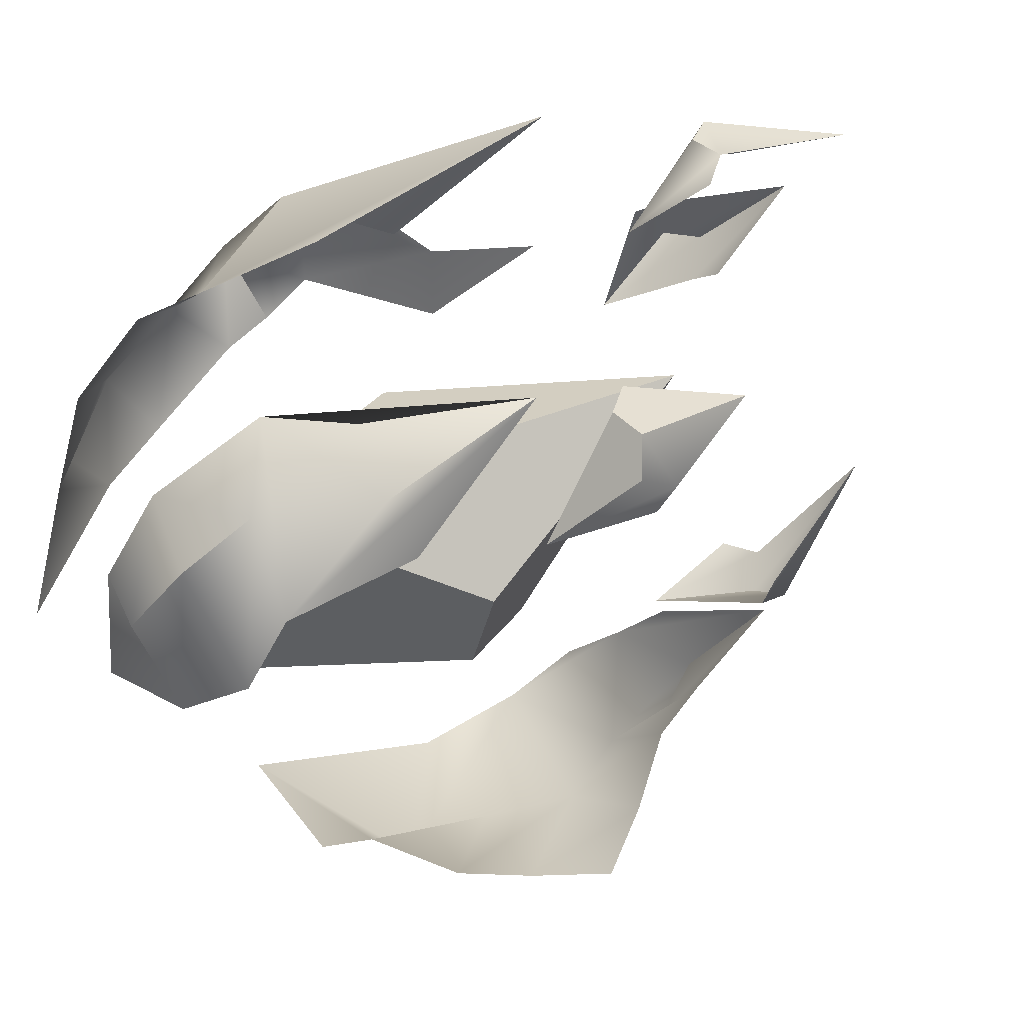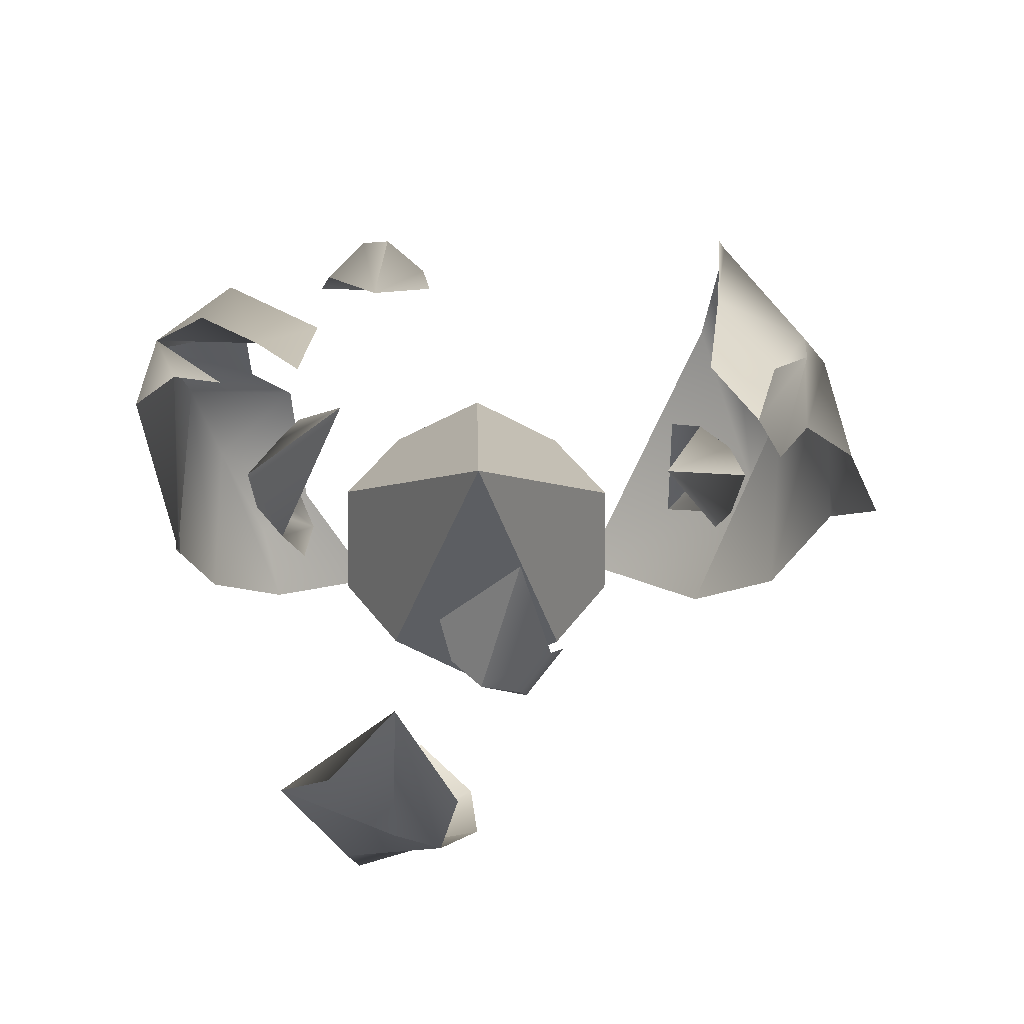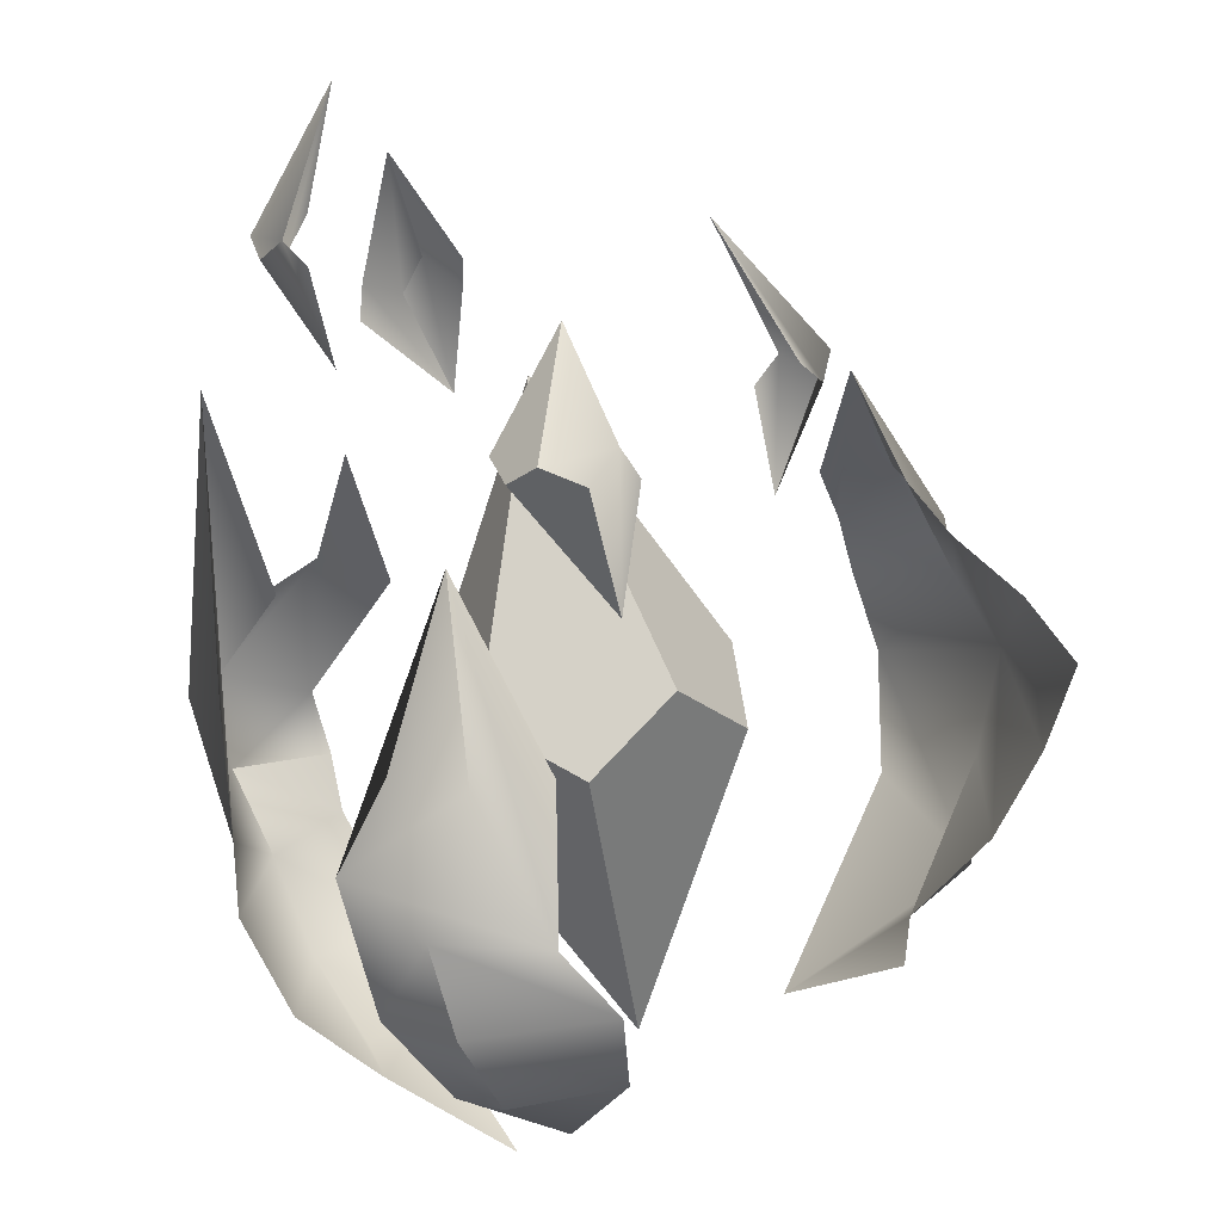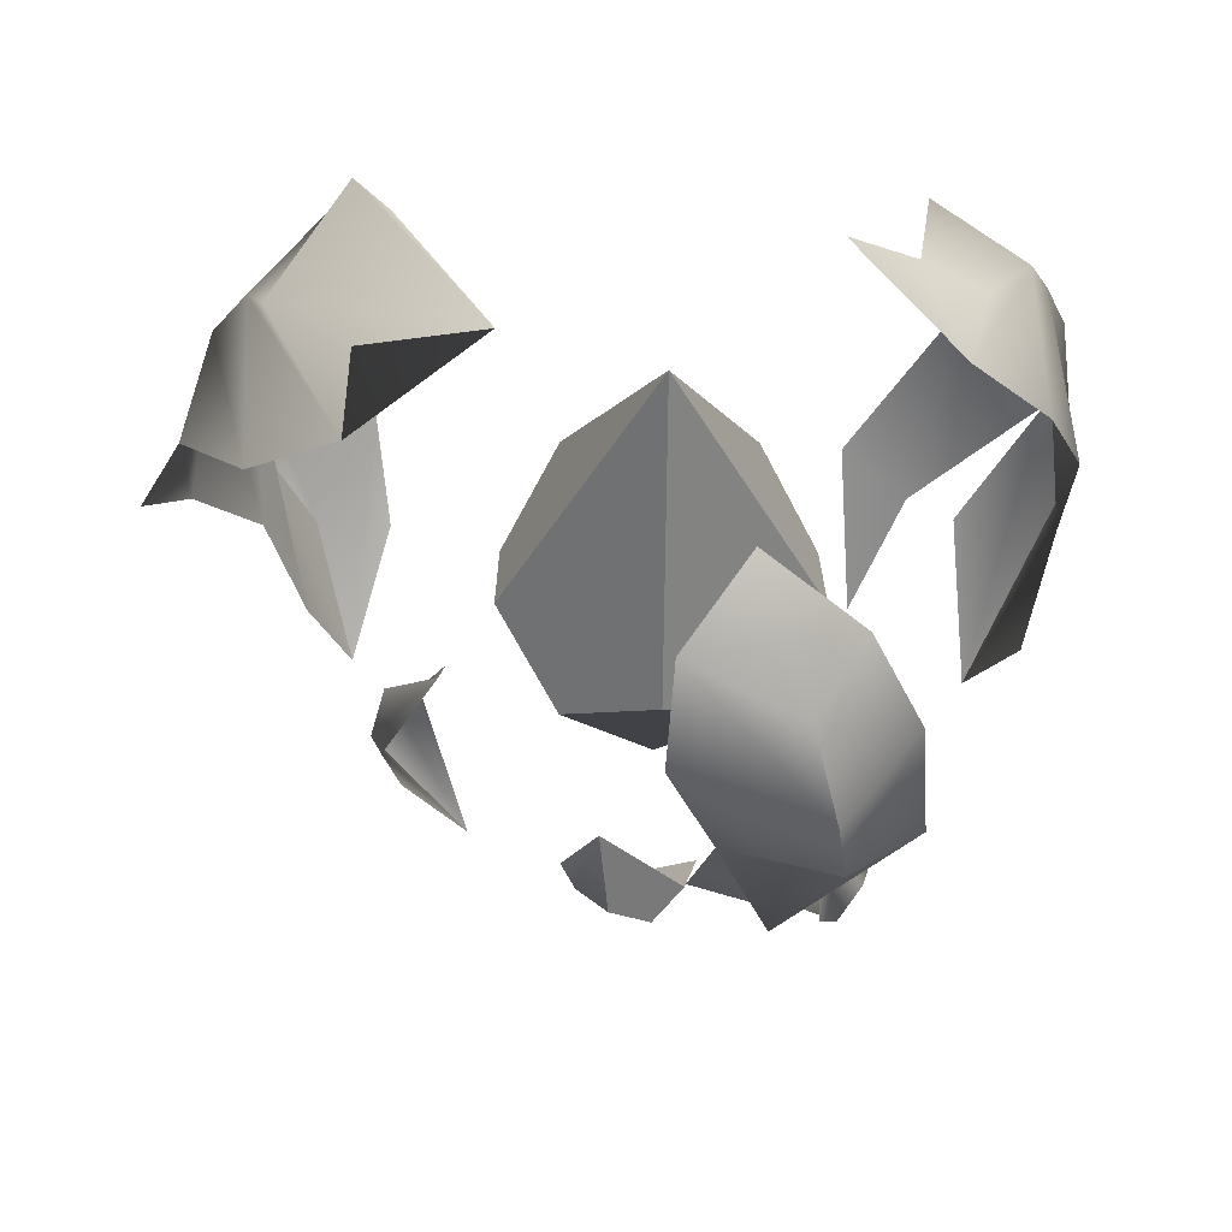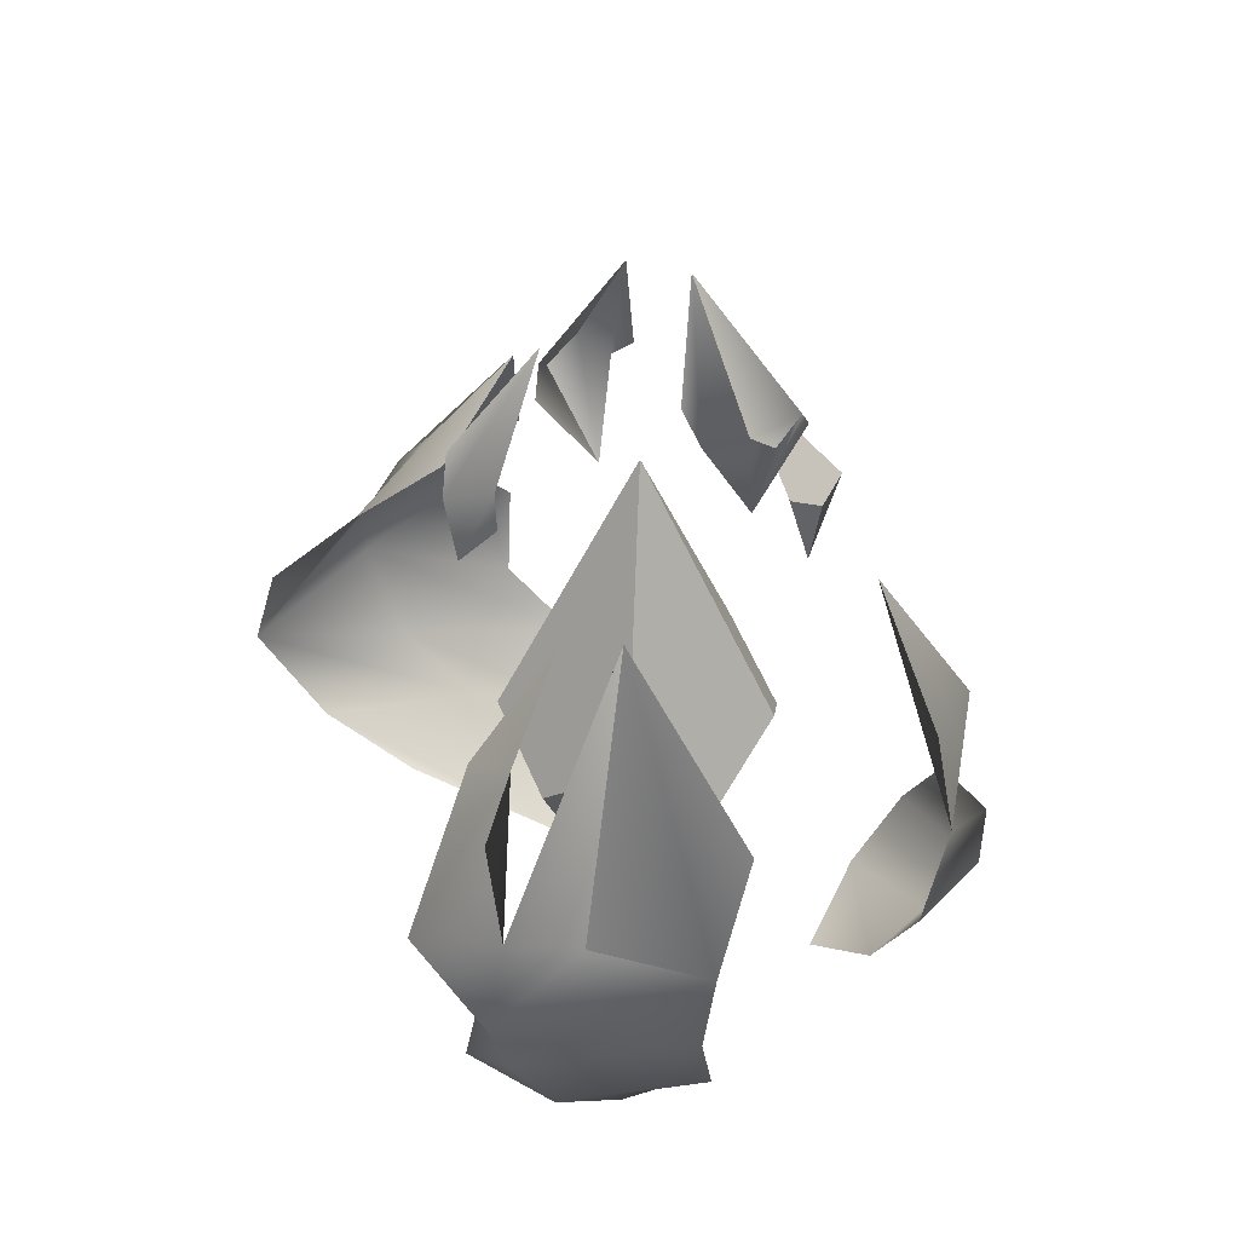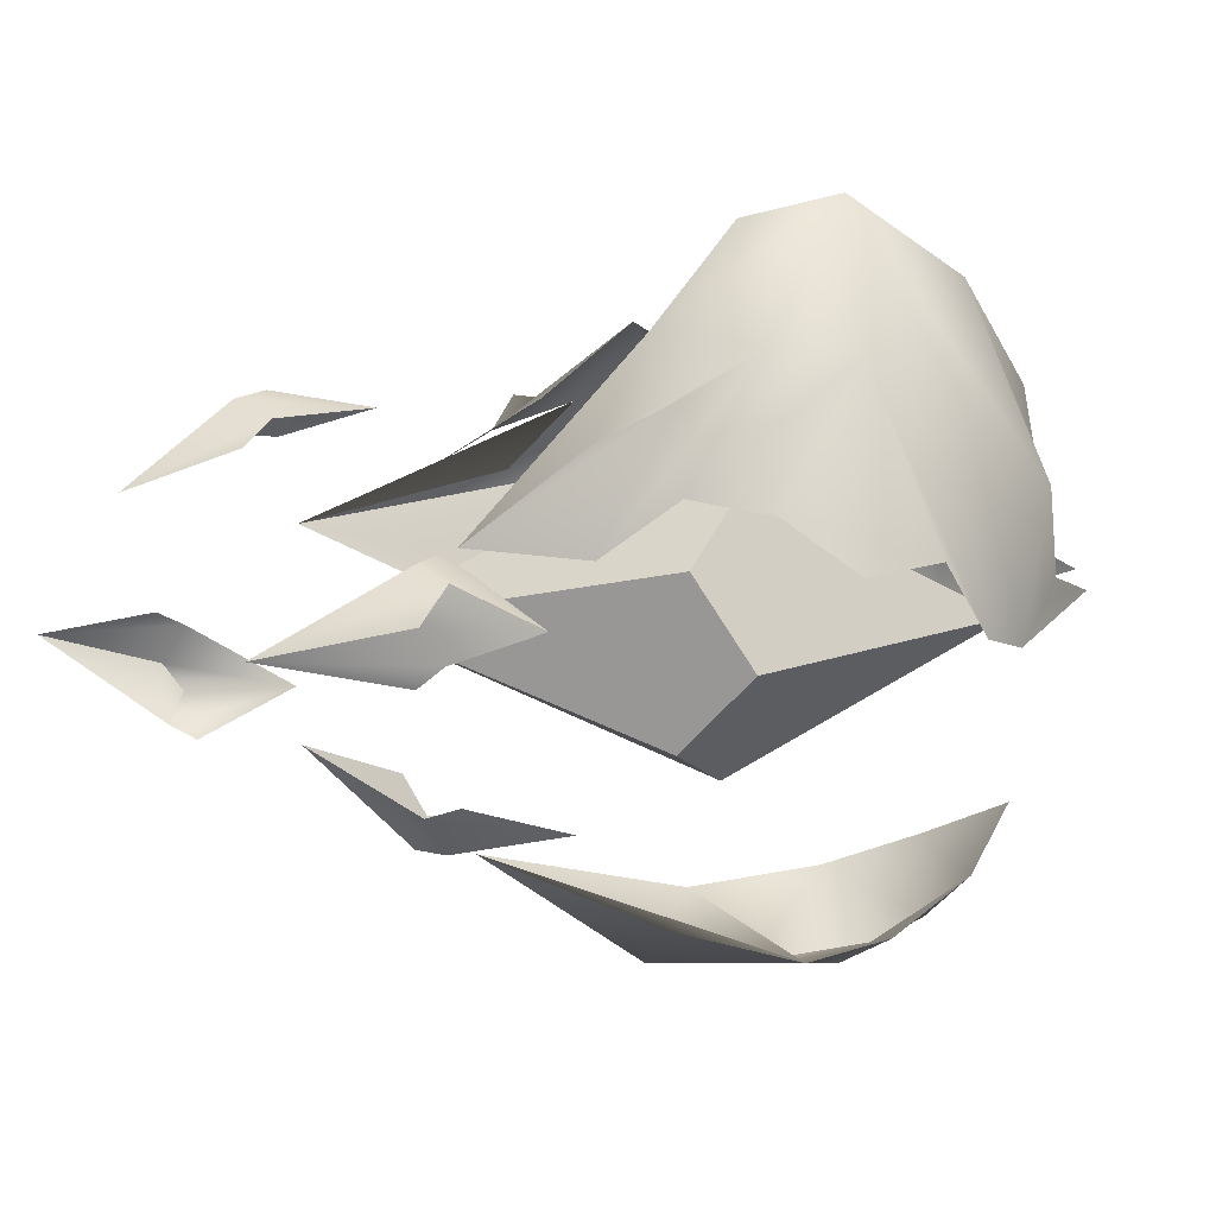
<metadata>
{"format":"obj","ext":"obj","renderer":"f3d","projection":"perspective","resolution":1024,"background":"white","views":[{"elev":-79.5,"azim":121.6,"up":"+Z"},{"elev":-13.4,"azim":178.9,"up":"+Z"},{"elev":-78.8,"azim":-170.8,"up":"+Z"},{"elev":-31.5,"azim":-0.6,"up":"+Z"},{"elev":38.4,"azim":76.6,"up":"+Y"},{"elev":1.4,"azim":-101.2,"up":"+Z"}]}
</metadata>
<code>
v 0.5803 1.05 0.7688
v 0.7132 1.078 0.7496
v 0.6427 1.25 0.6704
v 0.6184 0.9048 0.7857
v 0.6301 1.096 0.797
v 0.7759 1.152 0.4887
v 0.7648 1.176 0.3508
v 0.6812 1.356 0.48
v 0.7331 1.003 0.4045
v 0.8129 1.183 0.4345
v 0.5379 0.8488 0.2402
v 0.3939 0.8717 0.2484
v 0.4413 1.025 0.3431
v 0.4243 0.6667 0.2205
v 0.4944 0.87 0.1985
v 0.1557 0.9151 0.4265
v 0.2133 0.874 0.5923
v 0.2397 1.114 0.4592
v 0.2107 0.7413 0.4944
v 0.1111 0.9167 0.5039
v 0.6663 1.049 0.8107
v 0.7253 1.027 0.7493
v 0.571 1.089 0.7297
v 0.8017 1.154 0.3964
v 0.7369 1.139 0.3319
v 0.7447 1.195 0.5078
v 0.5553 0.8788 0.295
v 0.4374 0.8358 0.1962
v 0.3742 0.8264 0.2626
v 0.1293 0.8821 0.456
v 0.1297 0.878 0.5565
v 0.1754 0.9131 0.5783
v 0.9388 0.9803 0.6298
v 0.9643 0.5927 0.4527
v 0.9895 0.394 0.5075
v 0.9007 0.6782 0.709
v 0.9051 0.4922 0.9259
v 0.8263 0.159 0.841
v 0.9443 0.1518 0.7322
v 0.9513 0.1442 0.4999
v 0.8469 0.03988 0.5035
v 0.7998 0.07279 0.6787
v 0.6937 -0.1155 0.5645
v 1.046 0.5567 0.7075
v 1.026 0.4168 0.8434
v 0.9858 0.2905 0.8046
v 0.7521 0.6553 0.8063
v 0.8427 0.7114 0.7634
v 0.7696 0.8601 0.678
v 1.015 0.5601 0.8132
v 0.8795 0.3353 0.8234
v 0.8755 0.05354 0.6165
v 1.005 0.2838 0.531
v 0.8873 0.4092 0.8744
v 0.9333 0.6651 0.8187
v 0.7291 0.5434 0.1063
v 0.8102 0.4318 0.1047
v 0.5279 0.5165 0.07715
v 0.5557 0.3216 0.02546
v 0.7925 0.2364 0.1354
v 0.4959 0.2157 0.0649
v 0.7246 0.1079 0.1844
v 0.5059 0.1014 0.1469
v 0.5937 0.01802 0.2393
v 0.6218 0.7698 0.1784
v 0.6267 0.5324 0.022
v 0.706 0.361 0.00846
v 0.6908 0.2382 0.00543
v 0.6567 0.122 0.07352
v 0.08432 0.8739 0.5991
v 0.03385 0.717 0.5835
v 0.1399 0.7251 0.7248
v 0.1175 0.634 0.8622
v -0.02078 0.6225 0.6567
v -0.1041 0.5275 0.6351
v 0.1032 0.5286 0.9987
v 0.08133 0.399 1.03
v -0.155 0.4407 0.5654
v -0.09574 0.3257 0.5831
v 0.1076 0.2389 0.9323
v -0.00353 0.2433 0.4891
v 0.1665 0.1424 0.8033
v 0.1194 0.1597 0.4739
v 0.2997 0.05226 0.5587
v 0.03977 0.7161 0.725
v -0.02293 0.6303 0.7704
v -0.03281 0.5277 0.8328
v -0.07955 0.4199 0.824
v -0.02077 0.2824 0.7798
v 0.01518 0.1585 0.6743
v 0.1333 0.07027 0.5449
v 0.5 0.5283 0.3608
v 0.3683 0.5283 0.4564
v 0.4186 0.5283 0.6112
v 0.5814 0.5283 0.6112
v 0.6317 0.5283 0.4564
v 0.5 0.4712 0.6392
v 0.3669 0.4712 0.5425
v 0.4177 0.4712 0.386
v 0.5823 0.4712 0.386
v 0.6331 0.4712 0.5425
v 0.5 0.2132 0.4992
v 0.5 0.7868 0.4992
v 0.5 0.5283 0.3608
v 0.6317 0.5283 0.4564
v 0.5823 0.4712 0.386
v 0.5 0.7868 0.4992
v 0.5 0.5283 0.3608
v 0.3683 0.5283 0.4564
v 0.4177 0.4712 0.386
v 0.5 0.7868 0.4992
v 0.3683 0.5283 0.4564
v 0.4186 0.5283 0.6112
v 0.3669 0.4712 0.5425
v 0.5 0.7868 0.4992
v 0.4186 0.5283 0.6112
v 0.5814 0.5283 0.6112
v 0.5 0.4712 0.6392
v 0.5 0.7868 0.4992
v 0.5814 0.5283 0.6112
v 0.6317 0.5283 0.4564
v 0.6331 0.4712 0.5425
v 0.5 0.5442 0.717
v 0.7052 0.5442 0.5679
v 0.6268 0.5442 0.3266
v 0.3732 0.5442 0.3266
v 0.2948 0.5442 0.5679
v 0.5 0.4551 0.283
v 0.7075 0.4551 0.4338
v 0.6283 0.4551 0.6777
v 0.3717 0.4551 0.6777
v 0.2925 0.4551 0.4338
v 0.5 0.05301 0.5012
v 0.5 0.947 0.5012
v 0.5 0.5442 0.717
v 0.2948 0.5442 0.5679
v 0.3717 0.4551 0.6777
v 0.5 0.947 0.5012
v 0.5 0.5442 0.717
v 0.7052 0.5442 0.5679
v 0.6283 0.4551 0.6777
v 0.5 0.947 0.5012
v 0.7052 0.5442 0.5679
v 0.6268 0.5442 0.3266
v 0.7075 0.4551 0.4338
v 0.5 0.947 0.5012
v 0.6268 0.5442 0.3266
v 0.3732 0.5442 0.3266
v 0.5 0.4551 0.283
v 0.5 0.947 0.5012
v 0.3732 0.5442 0.3266
v 0.2948 0.5442 0.5679
v 0.2925 0.4551 0.4338
v 0.5803 1.05 0.7688
v 0.7132 1.078 0.7496
v 0.6427 1.25 0.6704
v 0.6184 0.9048 0.7857
v 0.6301 1.096 0.797
v 0.7759 1.152 0.4887
v 0.7648 1.176 0.3508
v 0.6812 1.356 0.48
v 0.7331 1.003 0.4045
v 0.8129 1.183 0.4345
v 0.5379 0.8488 0.2402
v 0.3939 0.8717 0.2484
v 0.4413 1.025 0.3431
v 0.4243 0.6667 0.2205
v 0.4944 0.87 0.1985
v 0.1557 0.9151 0.4265
v 0.2133 0.874 0.5923
v 0.2397 1.114 0.4592
v 0.2107 0.7413 0.4944
v 0.1111 0.9167 0.5039
v 0.6663 1.049 0.8107
v 0.7253 1.027 0.7493
v 0.571 1.089 0.7297
v 0.8017 1.154 0.3964
v 0.7369 1.139 0.3319
v 0.7447 1.195 0.5078
v 0.5553 0.8788 0.295
v 0.4374 0.8358 0.1962
v 0.3742 0.8264 0.2626
v 0.1293 0.8821 0.456
v 0.1297 0.878 0.5565
v 0.1754 0.9131 0.5783
v 0.9388 0.9803 0.6298
v 0.9643 0.5927 0.4527
v 0.9895 0.394 0.5075
v 0.9007 0.6782 0.709
v 0.9051 0.4922 0.9259
v 0.8263 0.159 0.841
v 0.9443 0.1518 0.7322
v 0.9513 0.1442 0.4999
v 0.8469 0.03988 0.5035
v 0.7998 0.07279 0.6787
v 0.6937 -0.1155 0.5645
v 1.046 0.5567 0.7075
v 1.026 0.4168 0.8434
v 0.9858 0.2905 0.8046
v 0.7521 0.6553 0.8063
v 0.8427 0.7114 0.7634
v 0.7696 0.8601 0.678
v 1.015 0.5601 0.8132
v 0.8795 0.3353 0.8234
v 0.8755 0.05354 0.6165
v 1.005 0.2838 0.531
v 0.8873 0.4092 0.8744
v 0.9333 0.6651 0.8187
v 0.7291 0.5434 0.1063
v 0.8102 0.4318 0.1047
v 0.5279 0.5165 0.07715
v 0.5557 0.3216 0.02546
v 0.7925 0.2364 0.1354
v 0.4959 0.2157 0.0649
v 0.7246 0.1079 0.1844
v 0.5059 0.1014 0.1469
v 0.5937 0.01802 0.2393
v 0.6218 0.7698 0.1784
v 0.6267 0.5324 0.022
v 0.706 0.361 0.00846
v 0.6908 0.2382 0.00543
v 0.6567 0.122 0.07352
v 0.08432 0.8739 0.5991
v 0.03385 0.717 0.5835
v 0.1399 0.7251 0.7248
v 0.1175 0.634 0.8622
v -0.02078 0.6225 0.6567
v -0.1041 0.5275 0.6351
v 0.1032 0.5286 0.9987
v 0.08133 0.399 1.03
v -0.155 0.4407 0.5654
v -0.09574 0.3257 0.5831
v 0.1076 0.2389 0.9323
v -0.00353 0.2433 0.4891
v 0.1665 0.1424 0.8033
v 0.1194 0.1597 0.4739
v 0.2997 0.05226 0.5587
v 0.03977 0.7161 0.725
v -0.02293 0.6303 0.7704
v -0.03281 0.5277 0.8328
v -0.07955 0.4199 0.824
v -0.02077 0.2824 0.7798
v 0.01518 0.1585 0.6743
v 0.1333 0.07027 0.5449
g background
f 4 1 5 21
g fireBack
f 4 21 2 22
g fireFront
f 21 5 3 2
g CrystalSet
f 3 5 1 23
g obj6
f 8 10 6 26
g CrystalCore
f 9 6 10 24
g CrystalBase1
f 10 8 7 24
g CrystalBase
f 9 24 7 25
g obj2
f 14 11 15 28
g TrapezohedronSet
f 13 15 11 27
g obj7
f 14 28 12 29
g TrapezohedronBase1
f 15 13 12 28
g TrapezohedronBase
f 30 16 18 20
g obj5
f 31 20 18 32
g SphereBase
f 20 31 19 30
g obj3
f 32 17 19 31
g obj8
f 50 36 33 44
g obj1
f 35 44 33 34
g obj4
f 44 35 45 50
g Crystal
f 47 49 48 37
g obj9
f 46 39 38 51
f 42 38 39 52
f 41 43 42 52
f 39 40 41 52
f 40 39 46 53
f 45 46 51 54
f 46 45 35 53
f 37 50 45 54
f 50 37 48 55
f 65 66 57 56
f 59 67 57 66
f 60 57 67 68
f 61 68 67 59
f 63 69 68 61
f 69 62 60 68
f 63 64 62 69
f 65 58 59 66
f 73 85 70 72
f 86 71 70 85
f 85 73 87 86
f 87 74 71 86
f 77 87 73 76
f 88 75 74 87
f 75 88 79 78
f 88 87 77 89
f 81 79 88 89
f 90 89 77 80
f 89 90 83 81
f 80 82 84 90
f 84 91 83 90
f 94 98 102 97
f 102 101 95 97
f 96 101 102 100
f 92 100 102 99
f 93 99 102 98
f 103 105 106 104
f 107 108 110 109
f 114 113 111 112
f 118 117 115 116
f 122 121 119 120
f 125 129 133 128
f 133 132 126 128
f 127 132 133 131
f 123 131 133 130
f 124 130 133 129
f 134 136 137 135
f 138 139 141 140
f 145 144 142 143
f 149 148 146 147
f 153 152 150 151
f 158 154 157 174
f 155 174 157 175
f 156 158 174 155
f 154 158 156 176
f 159 163 161 179
f 163 159 162 177
f 160 161 163 177
f 160 177 162 178
f 168 164 167 181
f 164 168 166 180
f 165 181 167 182
f 165 166 168 181
f 171 169 183 173
f 171 173 184 185
f 172 184 173 183
f 172 170 185 184
f 186 189 203 197
f 186 197 188 187
f 198 188 197 203
f 201 202 200 190
f 191 192 199 204
f 192 191 195 205
f 195 196 194 205
f 194 193 192 205
f 199 192 193 206
f 204 199 198 207
f 188 198 199 206
f 198 203 190 207
f 201 190 203 208
f 210 219 218 209
f 210 220 212 219
f 220 210 213 221
f 220 221 214 212
f 221 222 216 214
f 213 215 222 221
f 215 217 216 222
f 212 211 218 219
f 223 238 226 225
f 223 224 239 238
f 240 226 238 239
f 224 227 240 239
f 226 240 230 229
f 227 228 241 240
f 232 241 228 231
f 230 240 241 242
f 241 232 234 242
f 230 242 243 233
f 236 243 242 234
f 237 235 233 243
f 236 244 237 243

</code>
